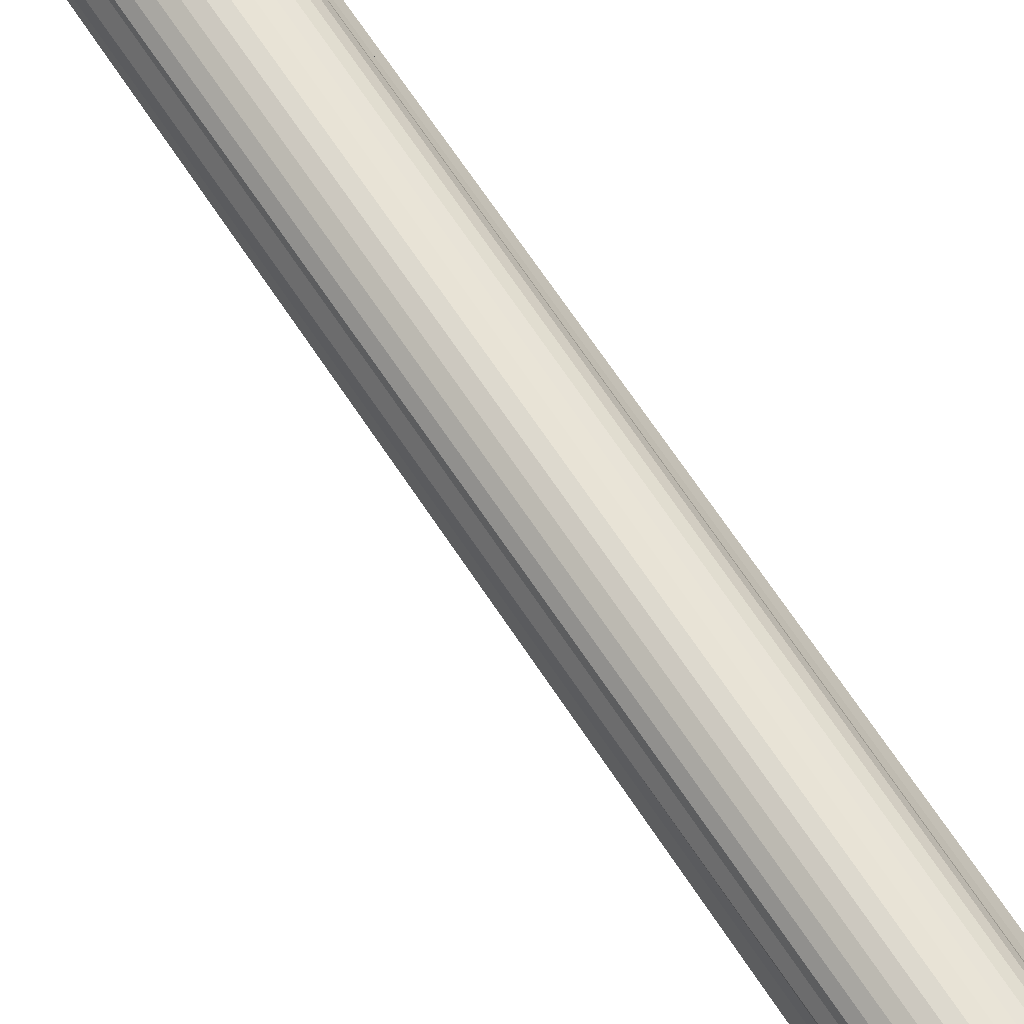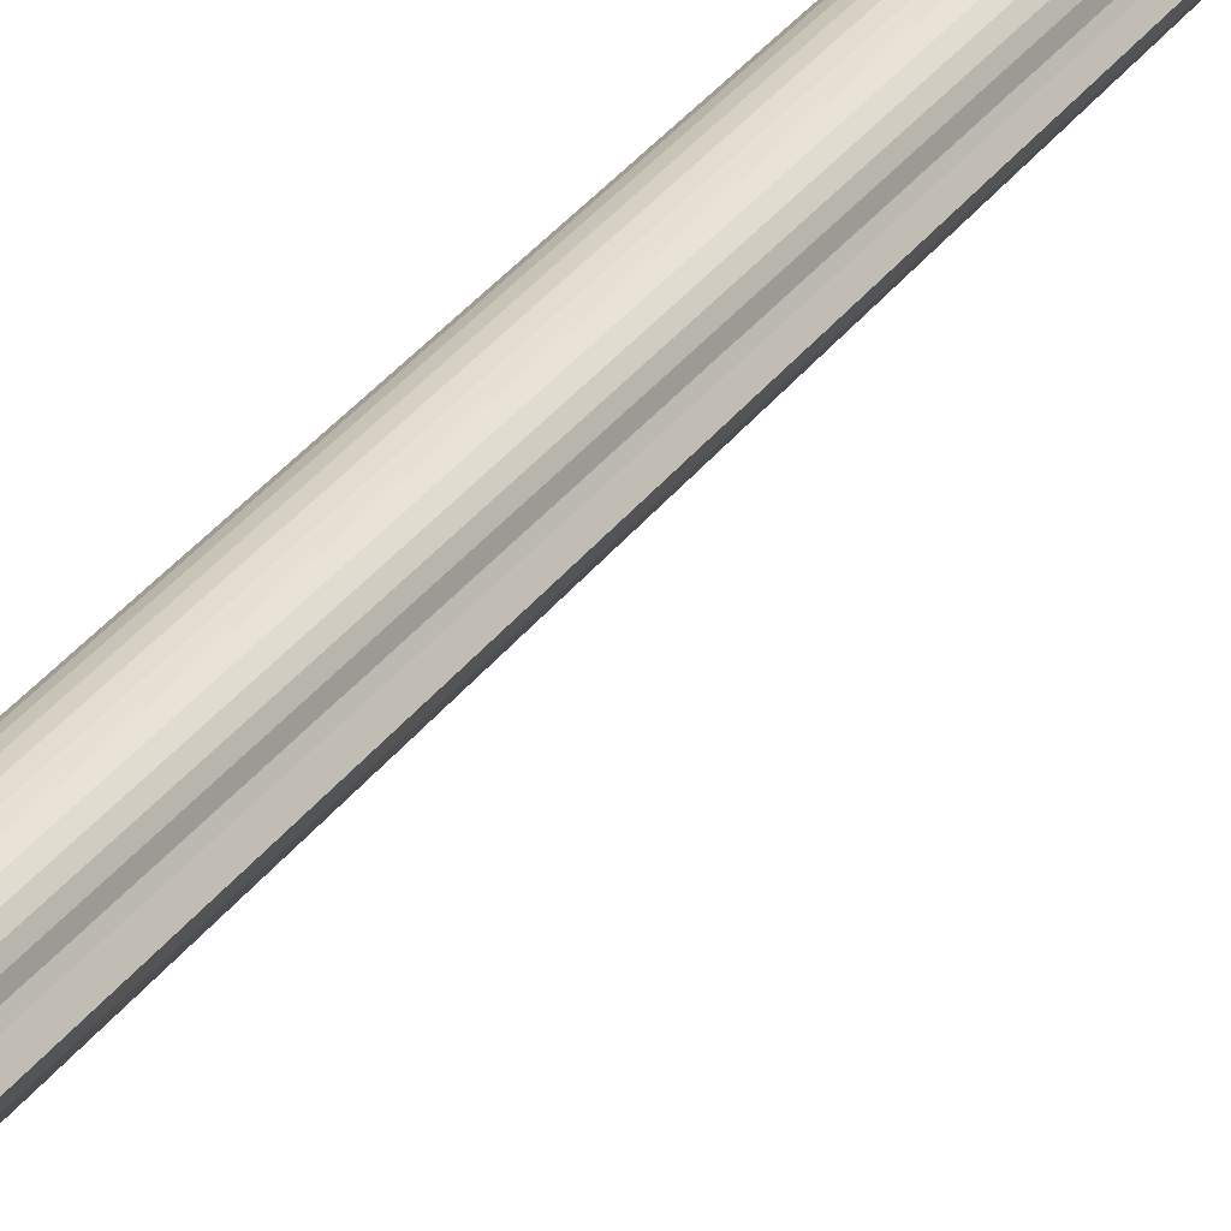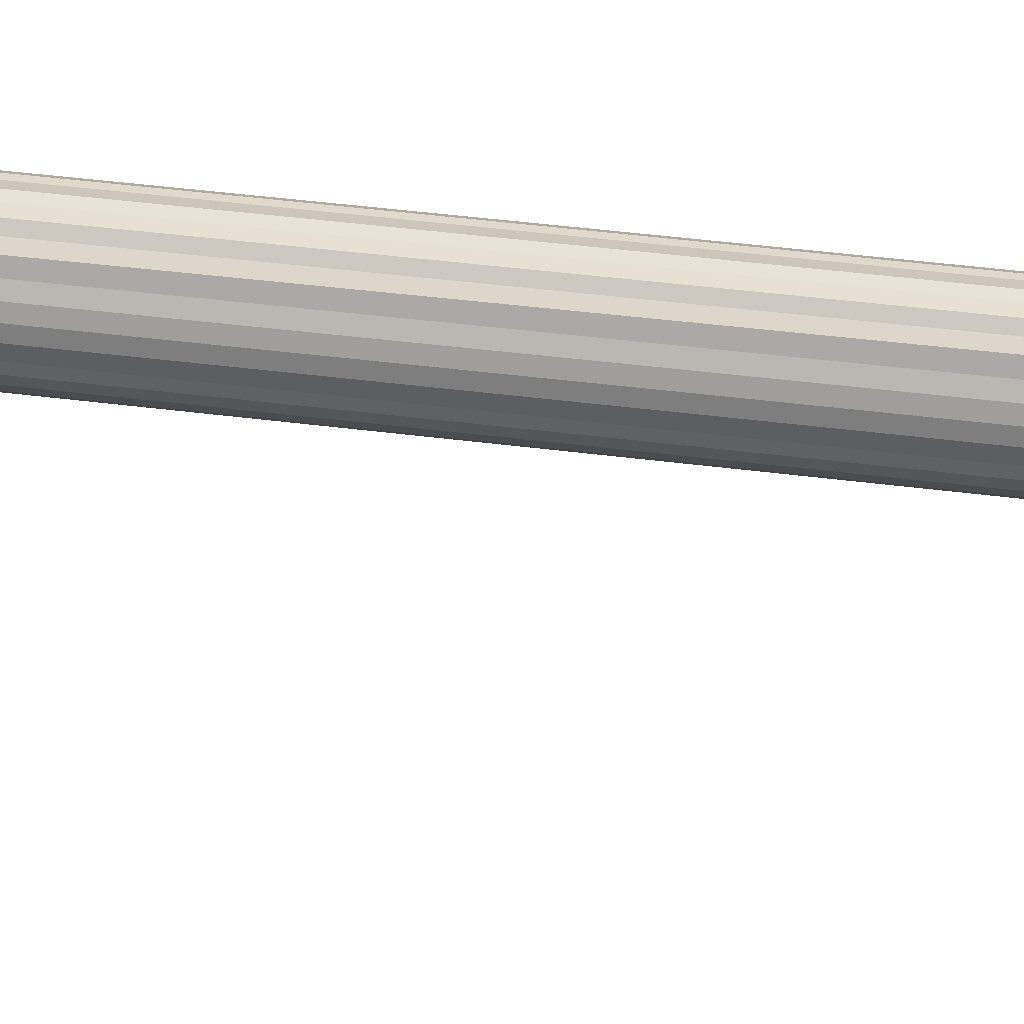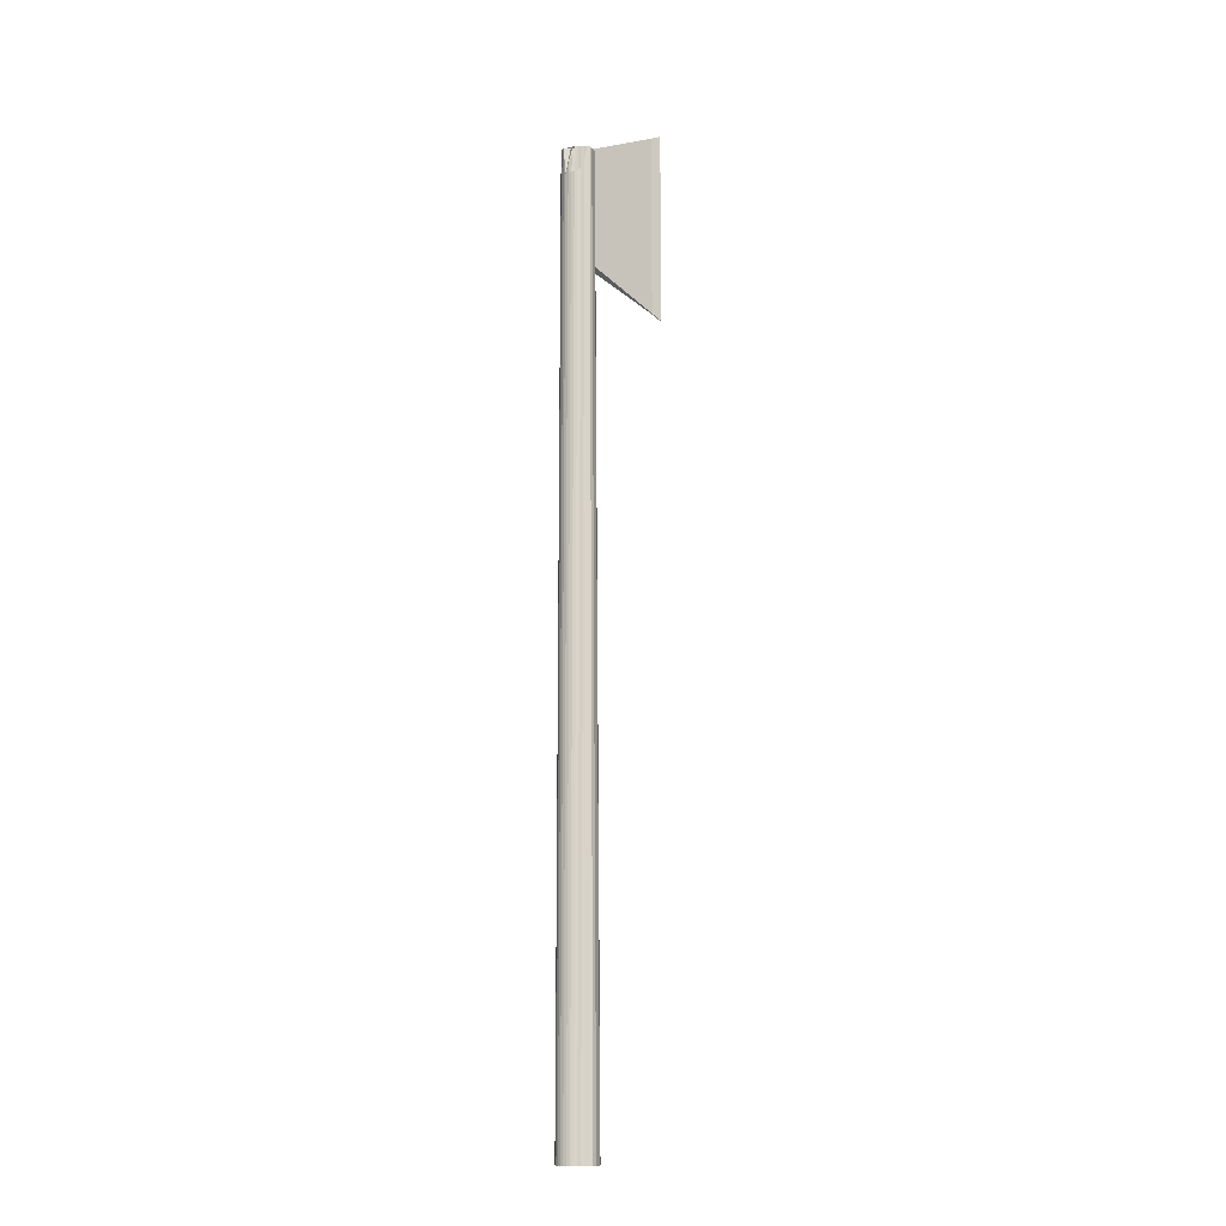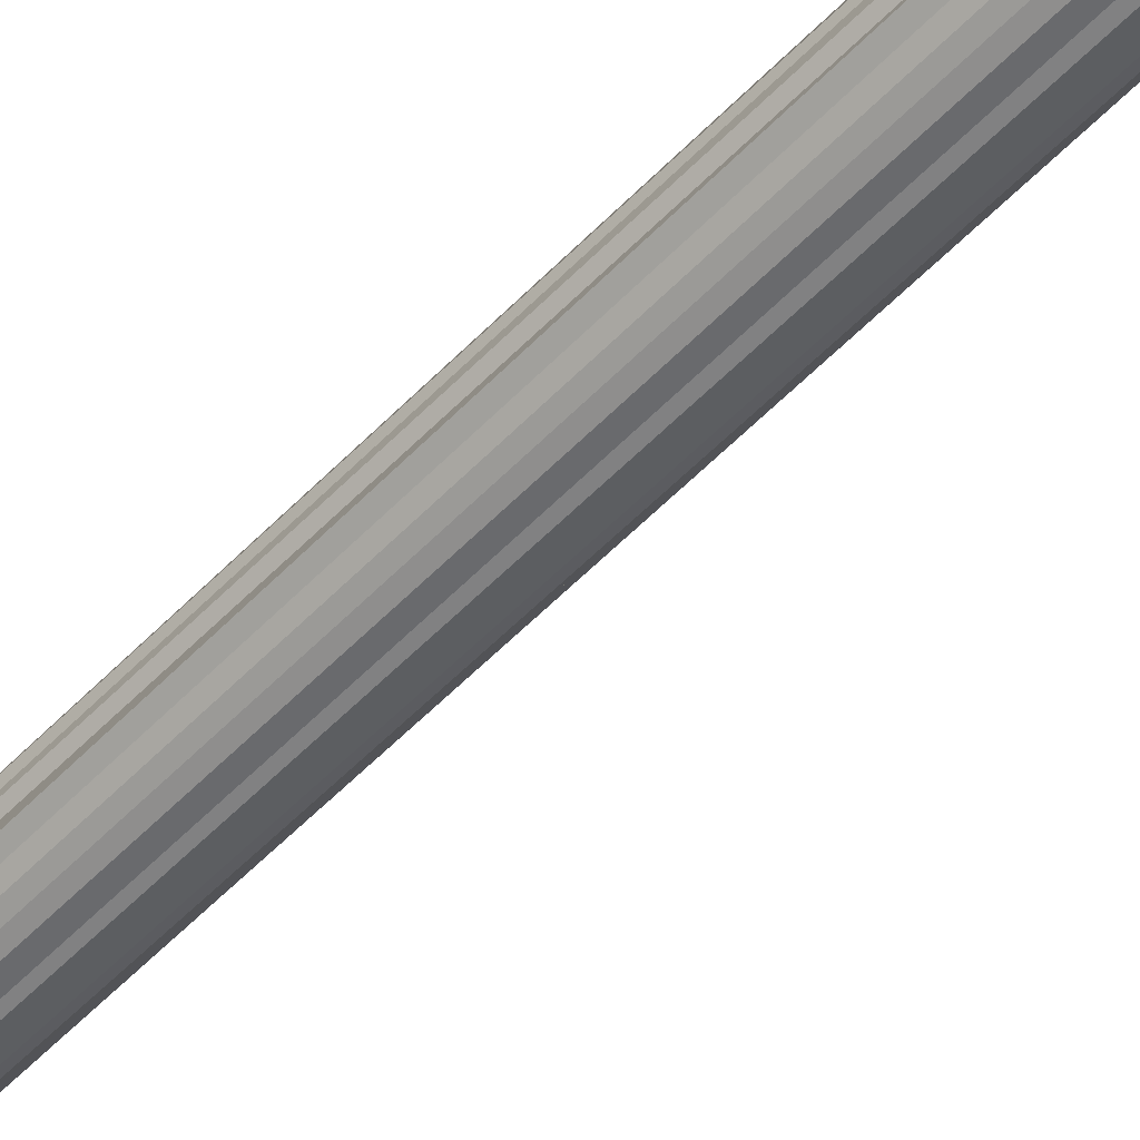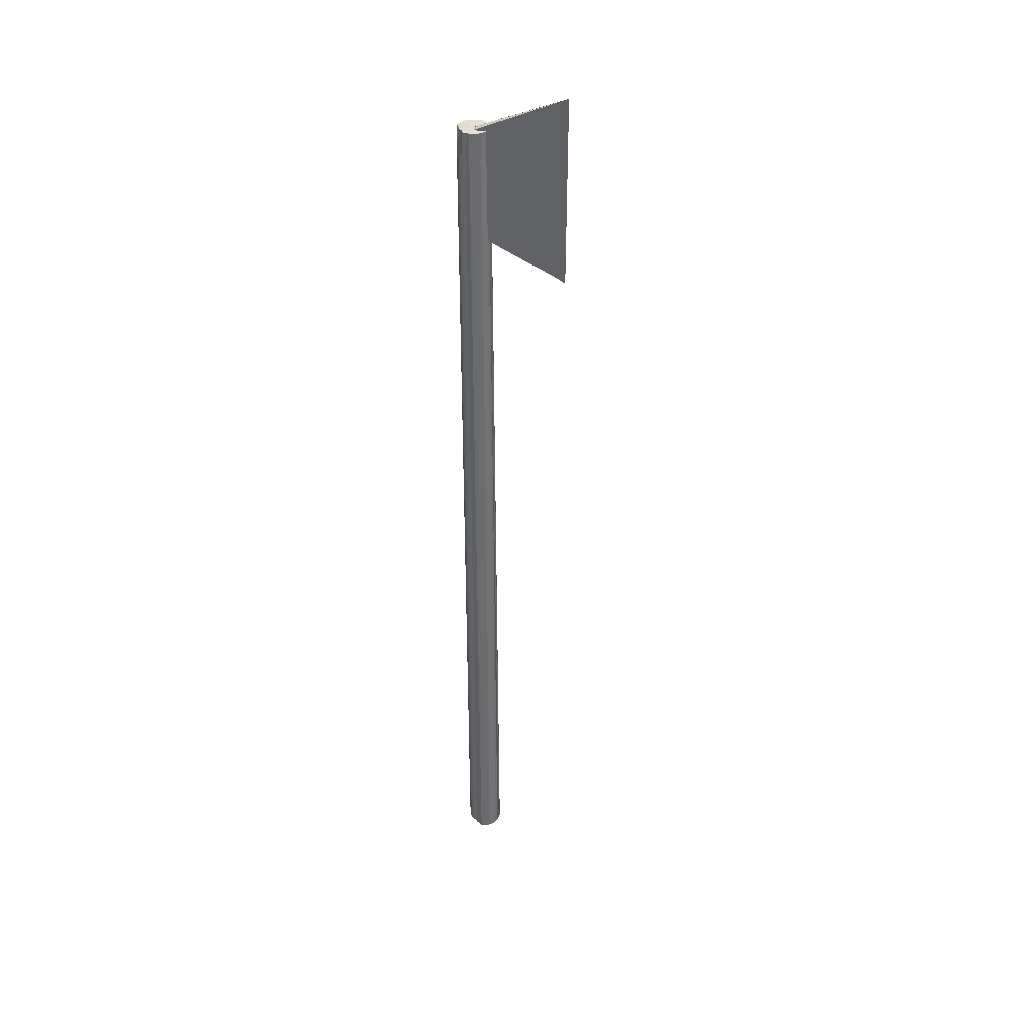
<metadata>
{"format":"obj","ext":"obj","renderer":"f3d","projection":"perspective","resolution":1024,"background":"white","views":[{"elev":66.8,"azim":-33.4,"up":"+Z"},{"elev":31.4,"azim":29.5,"up":"+Z"},{"elev":-42.5,"azim":-98.1,"up":"+Z"},{"elev":-13.2,"azim":55.9,"up":"+Y"},{"elev":-56.3,"azim":-42.8,"up":"+Z"},{"elev":37.0,"azim":108.6,"up":"+Y"}]}
</metadata>
<code>
o Cylinder
v 0 -1 -1
v -0.00986 41.59 -0.6864
v 0.1951 -1 -0.9808
v 0.04719 41.59 -0.7402
v 0.3827 -1 -0.9239
v 0.1853 41.59 -0.6983
v 0.5556 -1 -0.8315
v 0.3125 41.59 -0.6303
v 0.7071 -1 -0.7071
v 0.424 41.59 -0.5388
v 0.7449 -1.001 -0.6235
v 0.5156 41.59 -0.4272
v 0.8373 -1.001 -0.4506
v 0.6701 41.59 -0.2321
v 0.8943 -1.001 -0.263
v 0.712 41.59 -0.09402
v 0.7261 -1 0.04957
v 0.6396 41.59 -0.01833
v 0.6255 -1.001 0.1253
v 0.6255 41.59 0.1253
v 0.5836 -1.001 0.2633
v 0.5836 41.59 0.2633
v 0.5156 -1.001 0.3906
v 0.47 41.59 0.3054
v 0.424 -1.001 0.5021
v 0.3877 41.59 0.3611
v 0.3125 -1.001 0.5936
v 0.1683 41.48 0.3082
v 0.1853 -1.001 0.6616
v 0.1853 41.59 0.4441
v 0.04719 -1.001 0.7035
v 0.04719 41.59 0.4586
v -0.09639 -1.001 0.7177
v -0.09639 41.59 0.7177
v -0.24 -1.001 0.7035
v -0.24 41.59 0.7035
v -0.378 -1.001 0.6616
v -0.378 41.59 0.6616
v -0.5053 -1.001 0.5936
v -0.5053 41.59 0.5936
v -0.6168 -1.001 0.5021
v -0.6168 41.59 0.5021
v -0.7084 -1.001 0.3906
v -0.7084 41.59 0.3906
v -0.7764 -1.001 0.2633
v -0.6898 41.59 0.3312
v -0.8182 -1.001 0.1253
v -0.8182 41.59 0.1253
v -0.8324 -1.001 -0.01833
v -0.7459 41.59 0.04957
v -0.8182 -1.001 -0.1619
v -0.8182 41.59 -0.1619
v -0.6898 -1 -0.2321
v -0.7764 41.59 -0.3
v -0.918 -1.001 -0.6235
v -0.7083 41.59 -0.4272
v -0.7071 -1 -0.7071
v -0.6168 41.59 -0.5388
v -0.5556 -1 -0.8315
v -0.5053 41.59 -0.6303
v -0.3827 -1 -0.9239
v -0.378 41.59 -0.6983
v -0.1951 -1 -0.9808
v -0.24 41.59 -0.7402
v 0.04719 40.39 0.7035
v -0.09639 40.39 0.7177
v -0.24 40.64 0.7035
v 0.6255 41 0.1064
v 0.5836 40.63 0.2633
v 0.5156 40.44 0.3906
v 0.6375 41.59 0.002889
v 0.424 40.4 0.5021
v 0.3125 40.39 0.5936
v 0.1853 40.38 0.6616
v -0.3263 41.59 0.4013
v -0.26 41.59 0.2096
v -0.1736 41.59 -0.09979
v 0.0675 41.59 -0.09483
v 0.2441 41.59 -0.3063
v 0.3947 41.59 -0.2163
v 0.3742 41.6 0.445
v 0.1853 40.83 0.6616
v -0.08151 41.59 0.7162
v 0.3125 41.29 0.5134
v -0.09639 41.57 0.7177
f 1 2 4 3
f 3 4 6 5
f 5 6 8 7
f 7 8 10 9
f 9 10 12 11
f 11 12 14 13
f 13 14 16 15
f 15 16 18 17
f 17 18 71 68 19
f 19 68 69 21
f 21 69 70 23
f 23 70 72 25
f 25 72 73 27
f 27 73 74 29
f 29 74 65 31
f 31 65 66 33
f 33 66 67 35
f 35 67 36 38 37
f 37 38 40 39
f 39 40 42 41
f 41 42 44 43
f 43 44 46 45
f 45 46 48 47
f 47 48 50 49
f 49 50 52 51
f 51 52 54 53
f 53 54 56 55
f 55 56 58 57
f 57 58 60 59
f 59 60 62 61
f 4 2 64 62 60 58 56 54 52 50 48 46 44 42 40 38 36 75 76 77 78 79 80 71 18 16 14 12 10 8 6
f 61 62 64 63
f 63 64 2 1
f 1 3 5 7 9 11 13 15 17 19 21 23 25 27 29 31 33 35 37 39 41 43 45 47 49 51 53 55 57 59 61 63
f 65 74 82
f 72 70 24 26
f 68 71 20
f 66 65 85
f 73 72 26 81 84
f 69 68 20 22
f 67 66 85 34 36
f 71 80 79 78 77 81 26 24 22 20
f 70 69 22 24
f 74 73 84 82
f 85 65 32 83
f 83 34 85
f 82 30 32 65
f 81 77 34 83 32 30 28
f 34 77 76 75 36
f 84 81 28
f 82 84 28 30
o Cube_Cube.001
v -0.2433 36.67 -0.0202
v -0.2433 41.55 -0.0202
v 0.02959 34.72 -4.323
v 0.02959 43.49 -4.323
v 0.2433 36.67 -0.0202
v 0.2433 41.55 -0.0202
v -0.02959 34.72 -4.323
v -0.02959 43.49 -4.323
f 86 87 89 88
f 88 89 93 92
f 92 93 91 90
f 90 91 87 86
f 88 92 90 86
f 93 89 87 91

</code>
